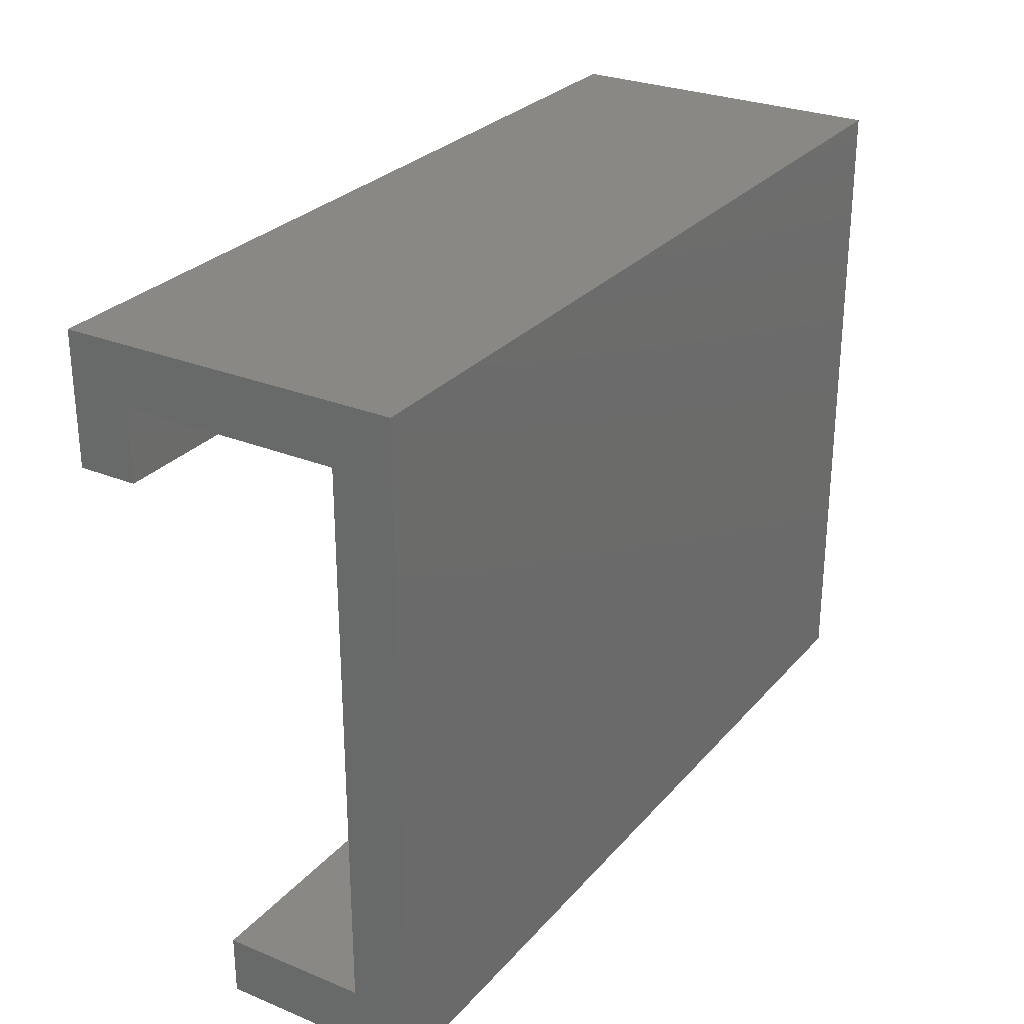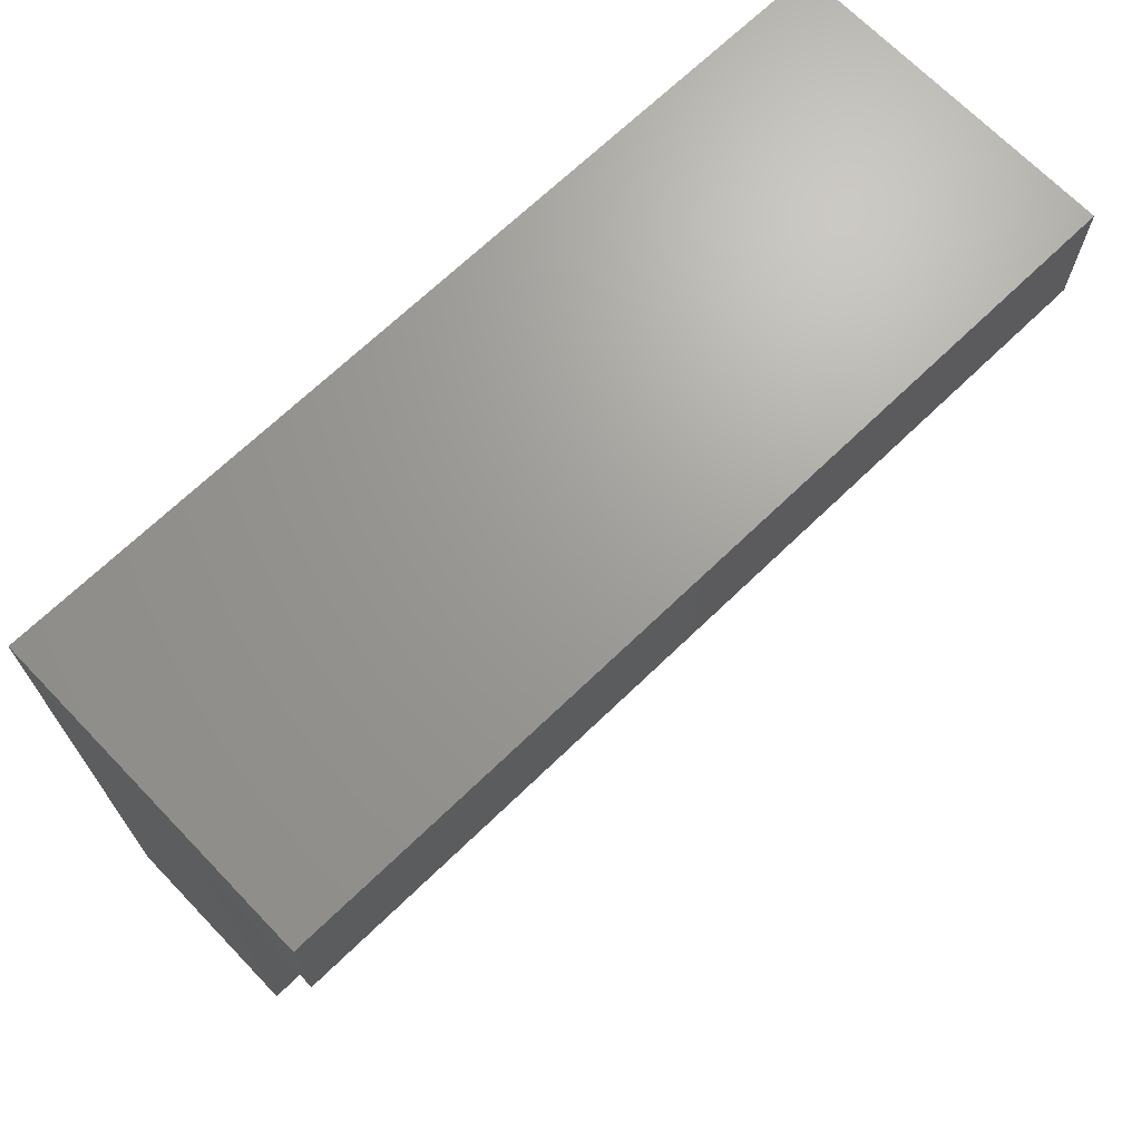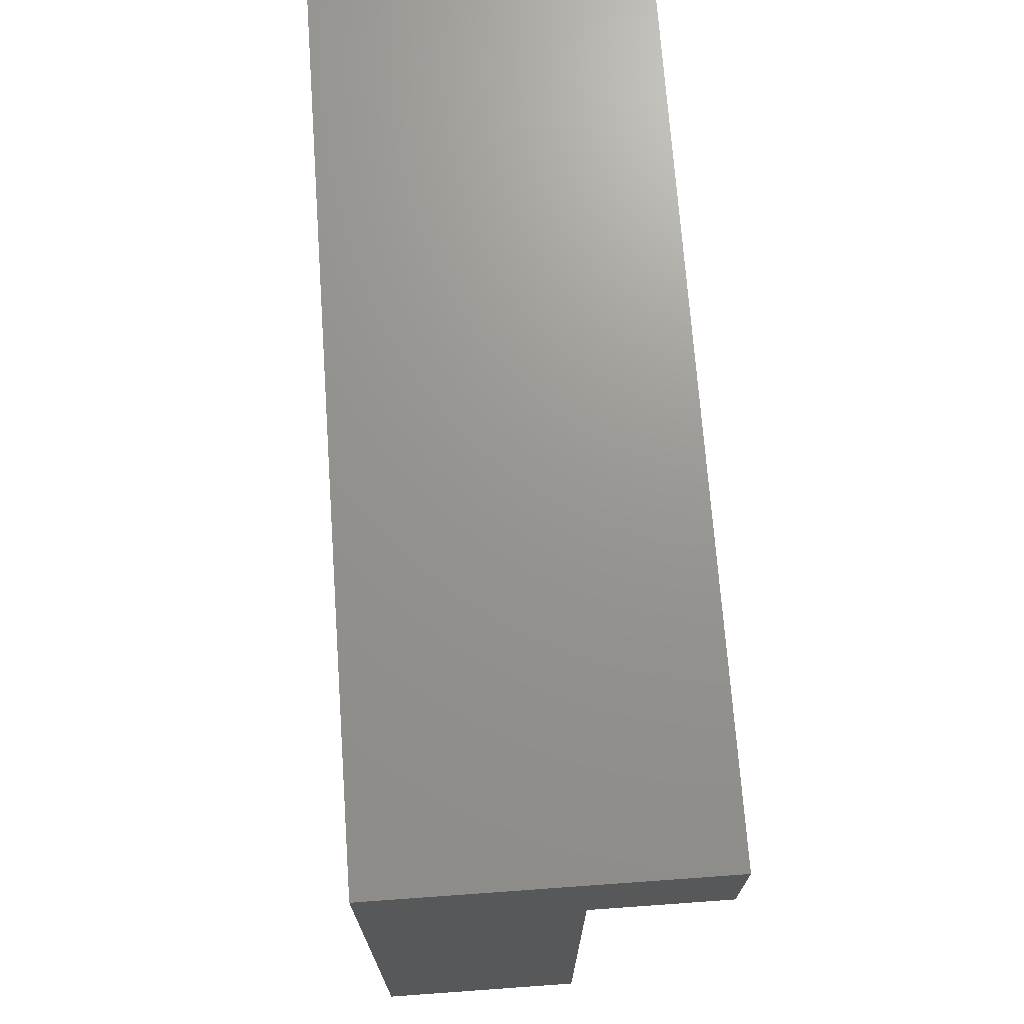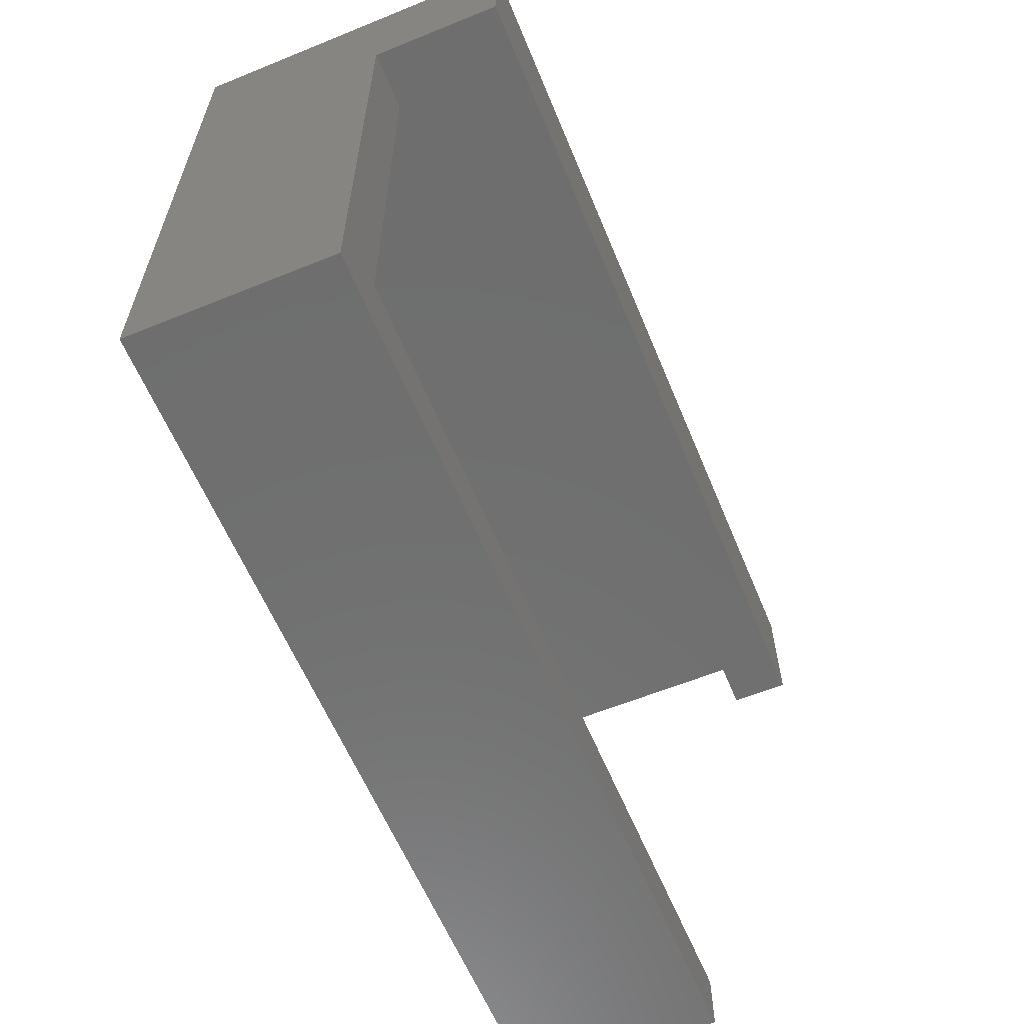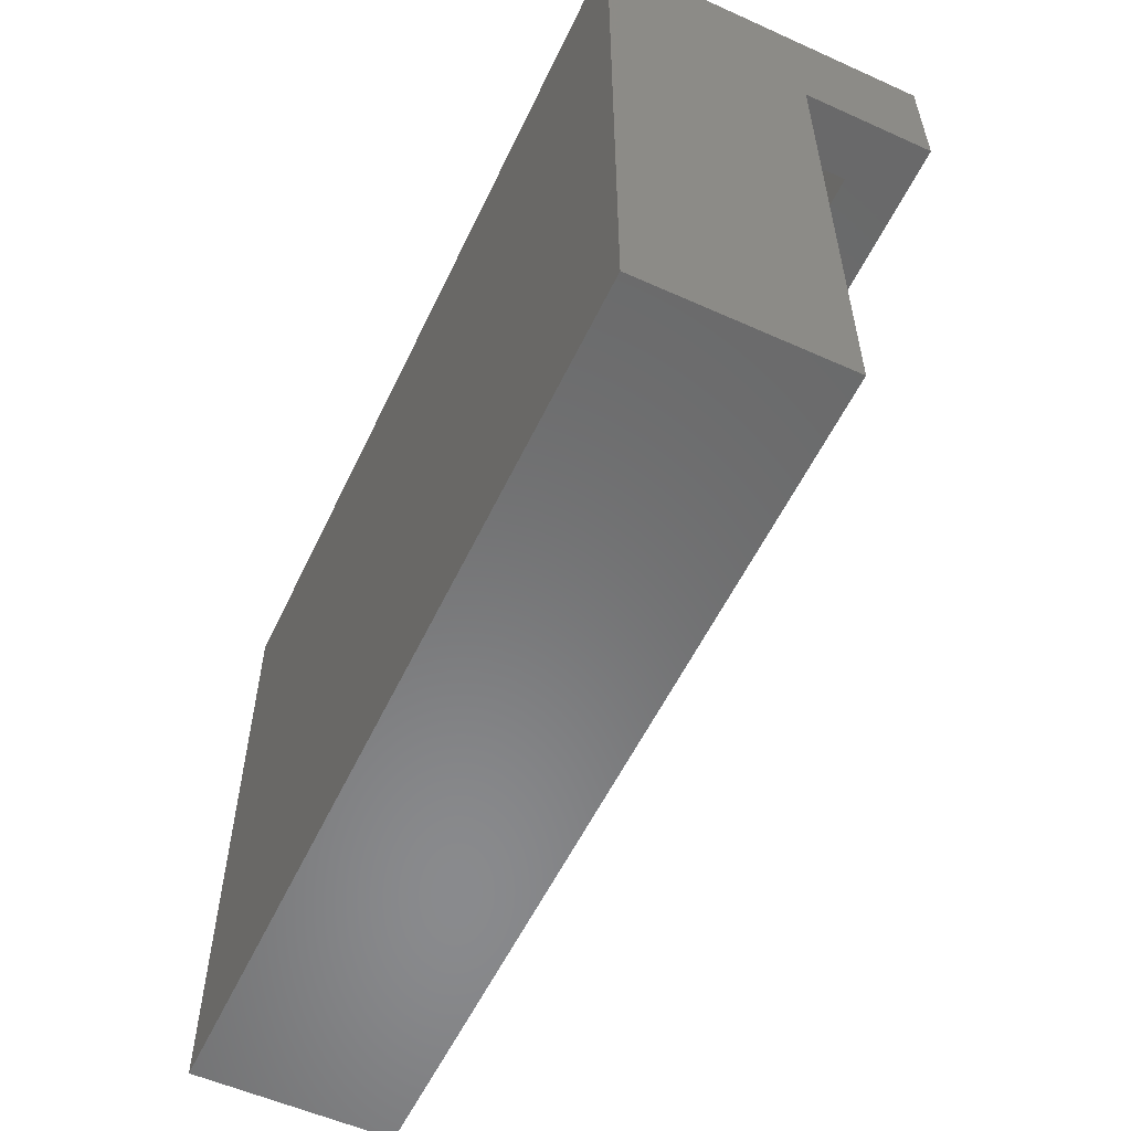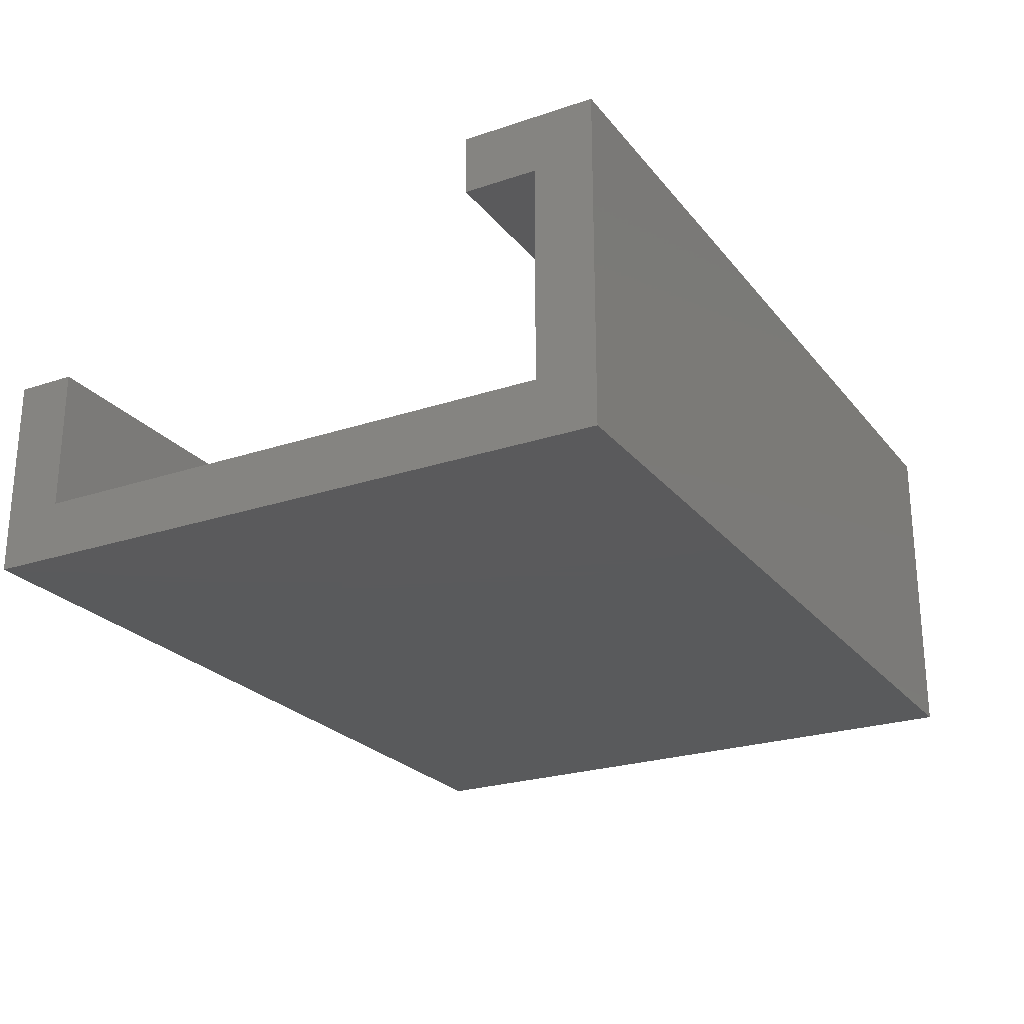
<metadata>
{"format":"stl","ext":"stl","renderer":"f3d","projection":"perspective","resolution":1024,"background":"white","views":[{"elev":27.8,"azim":121.9,"up":"+Y"},{"elev":68.9,"azim":-44.0,"up":"+Y"},{"elev":70.7,"azim":-94.1,"up":"+Y"},{"elev":-60.7,"azim":-67.5,"up":"+Y"},{"elev":-56.1,"azim":-115.2,"up":"+Y"},{"elev":-24.2,"azim":118.9,"up":"+Z"}]}
</metadata>
<code>
# stl→obj: 22 verts, 40 faces
v -0.6562 0.2835 0.3203
v -0.75 0.2835 0.3203
v -0.6562 -0.4609 0.3203
v -0.75 -0.5547 0.3203
v 0.6719 -0.4609 0.3203
v 0.6719 -0.5547 0.3203
v -0.75 0.2835 0.5312
v -0.6562 0.2835 0.4375
v 0.6719 0.2835 0.5312
v 0.6719 0.2835 0.4375
v 0.6719 -0.4609 0.09375
v 0.6719 -0.5547 0
v 0.6719 0.3993 0.09375
v 0.6719 0.493 0
v 0.6719 0.3993 0.4375
v 0.6719 0.493 0.5312
v -0.75 0.493 0.5312
v -0.75 -0.5547 0
v -0.75 0.493 0
v -0.6562 0.3993 0.4375
v -0.6562 -0.4609 0.09375
v -0.6562 0.3993 0.09375
f 1 2 3
f 3 2 4
f 3 4 5
f 5 4 6
f 2 1 7
f 7 1 8
f 7 8 9
f 9 8 10
f 5 6 11
f 11 6 12
f 11 12 13
f 13 12 14
f 13 14 15
f 15 14 16
f 15 16 10
f 10 16 9
f 7 9 17
f 17 9 16
f 18 4 19
f 19 4 2
f 19 2 17
f 17 2 7
f 20 15 8
f 8 15 10
f 21 22 3
f 3 22 1
f 22 20 1
f 1 20 8
f 3 5 21
f 21 5 11
f 4 18 6
f 6 18 12
f 15 20 13
f 13 20 22
f 22 21 13
f 13 21 11
f 18 19 12
f 12 19 14
f 16 14 17
f 17 14 19

</code>
